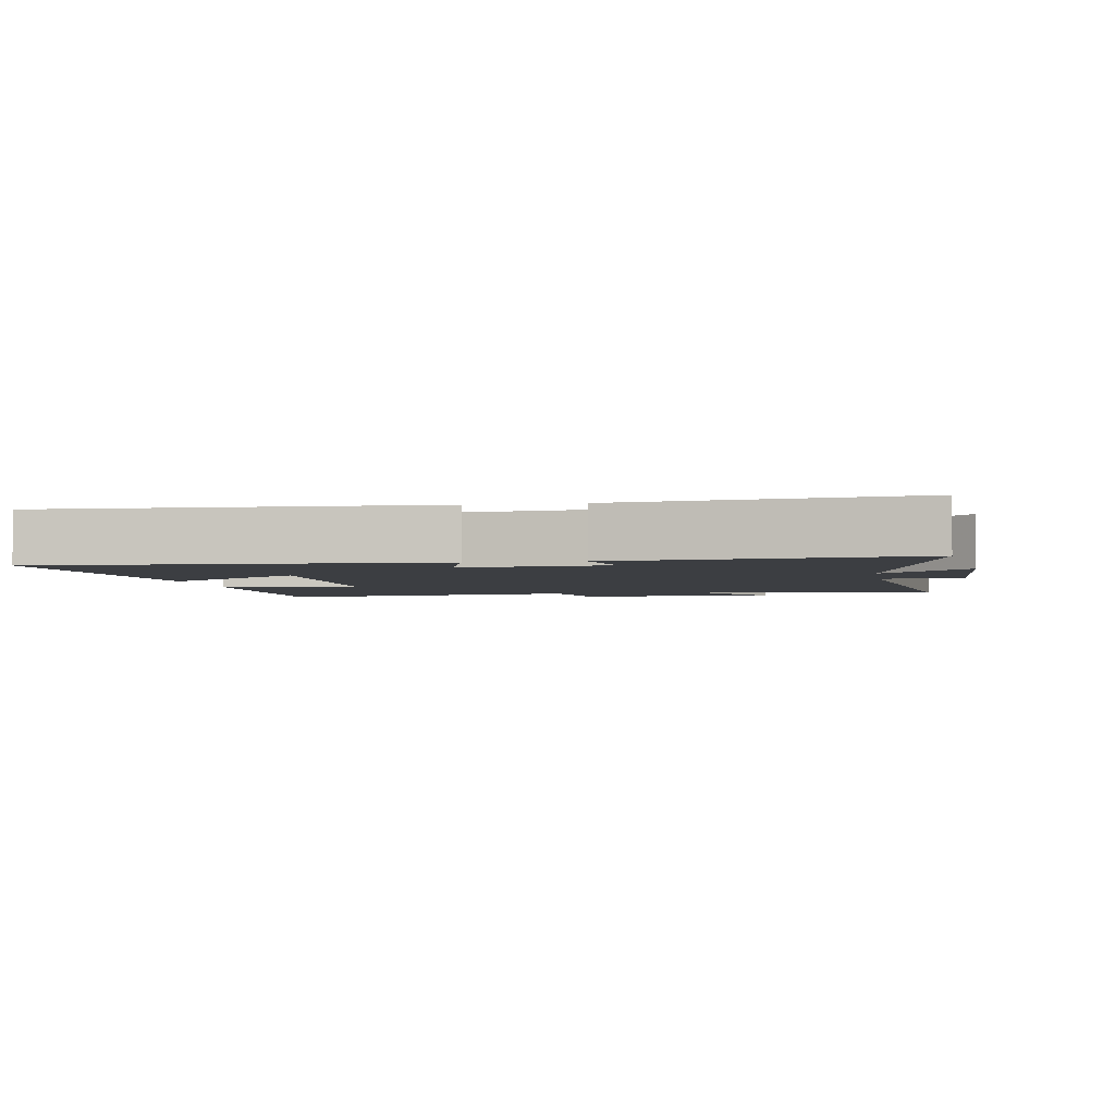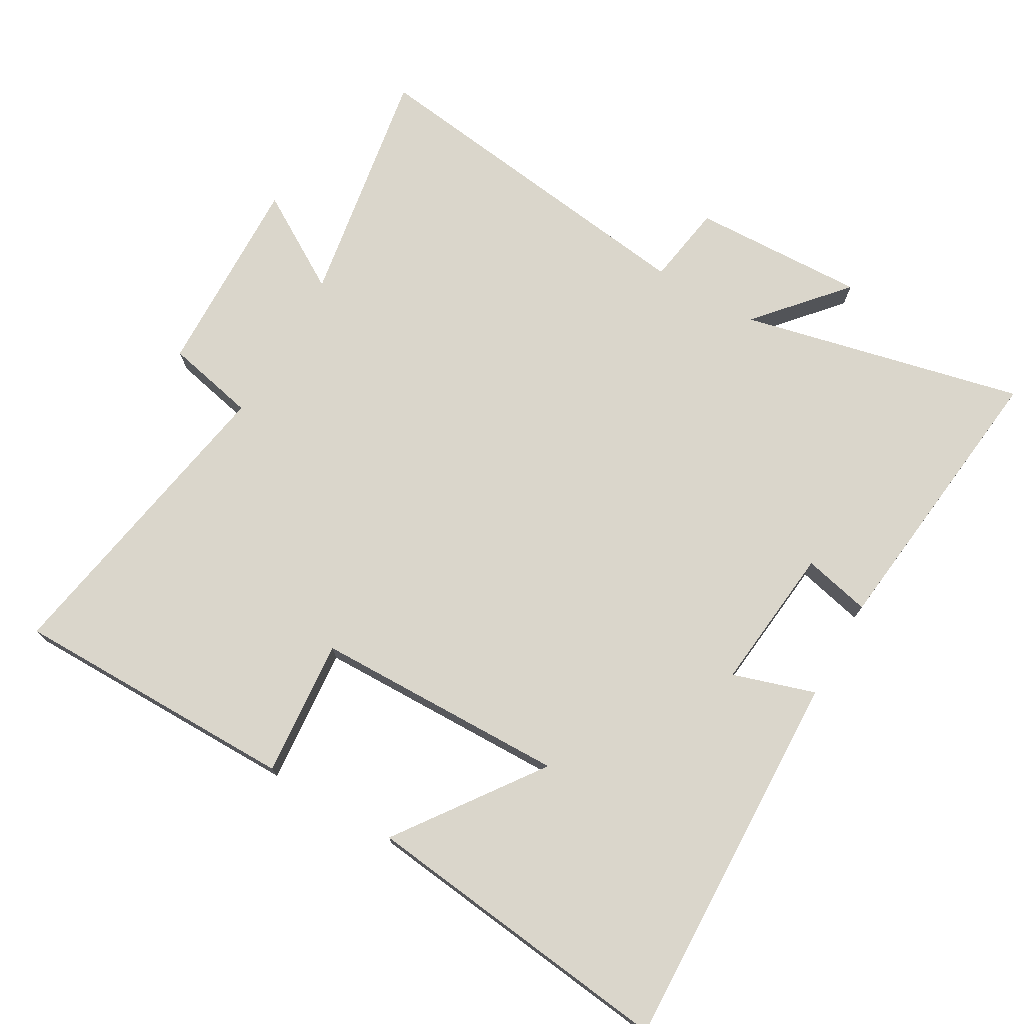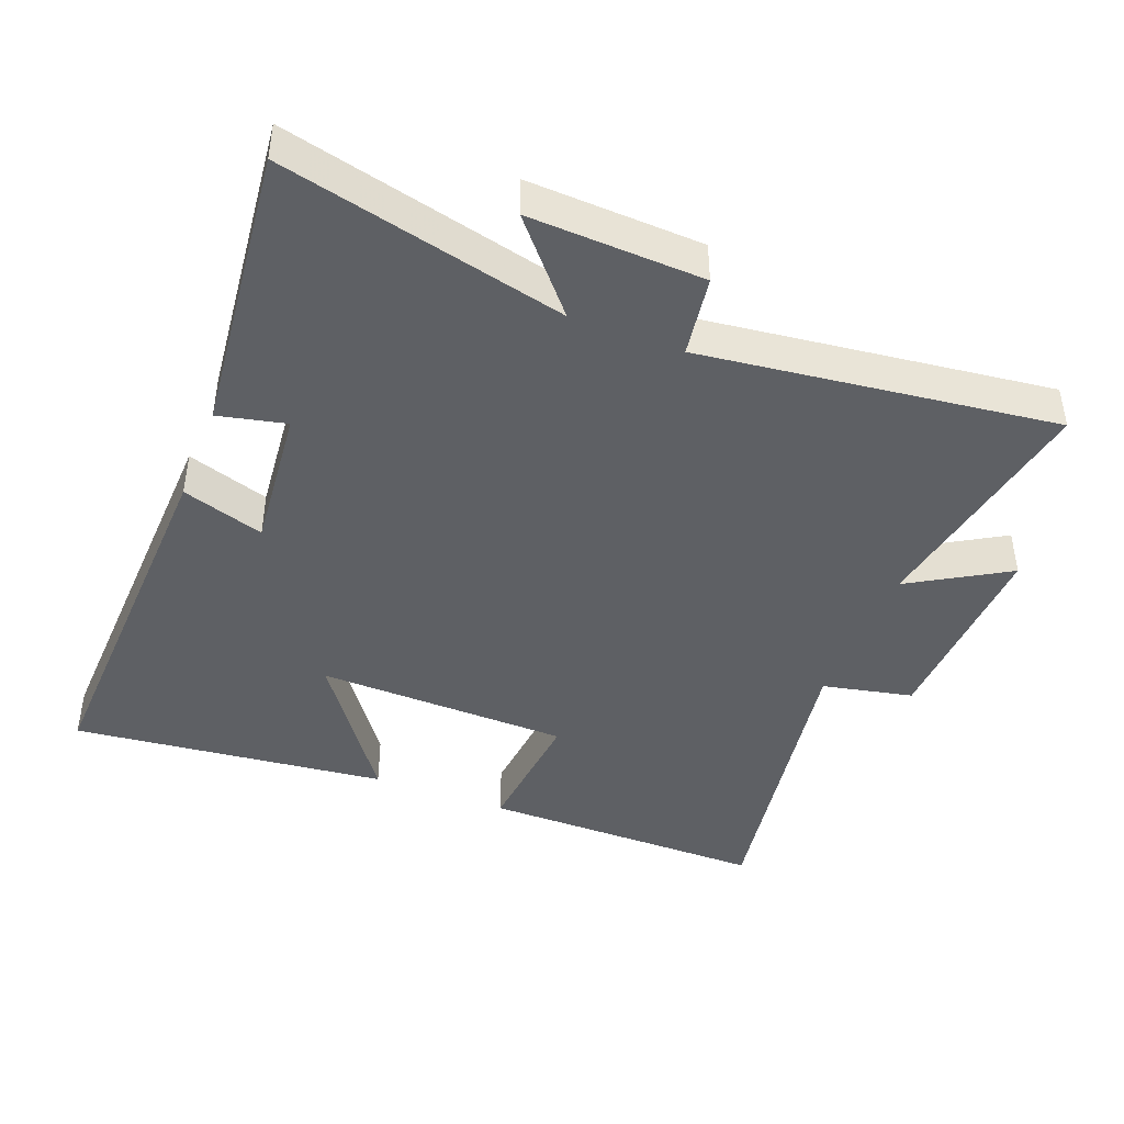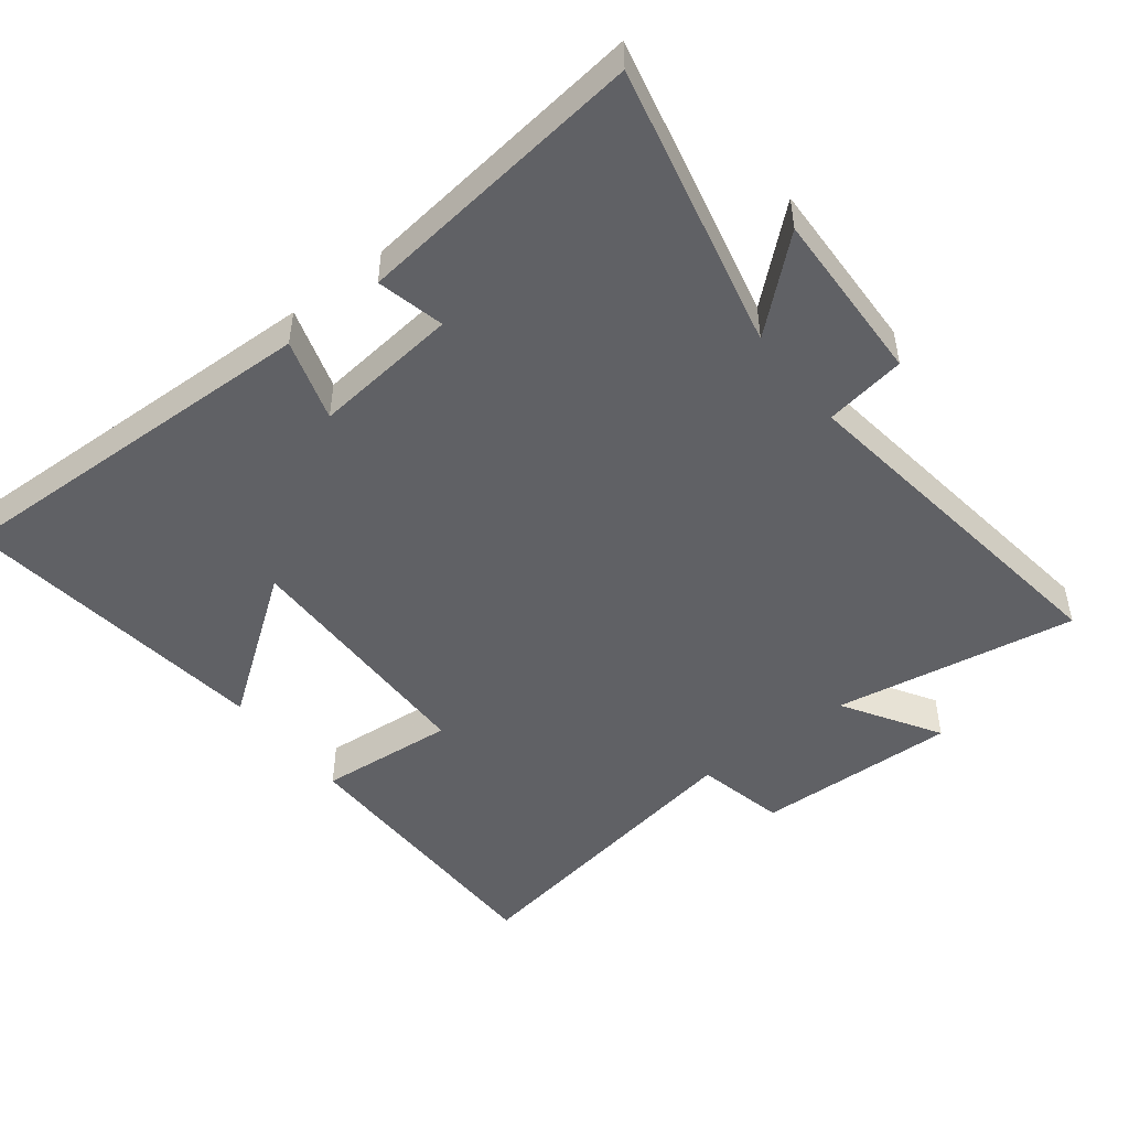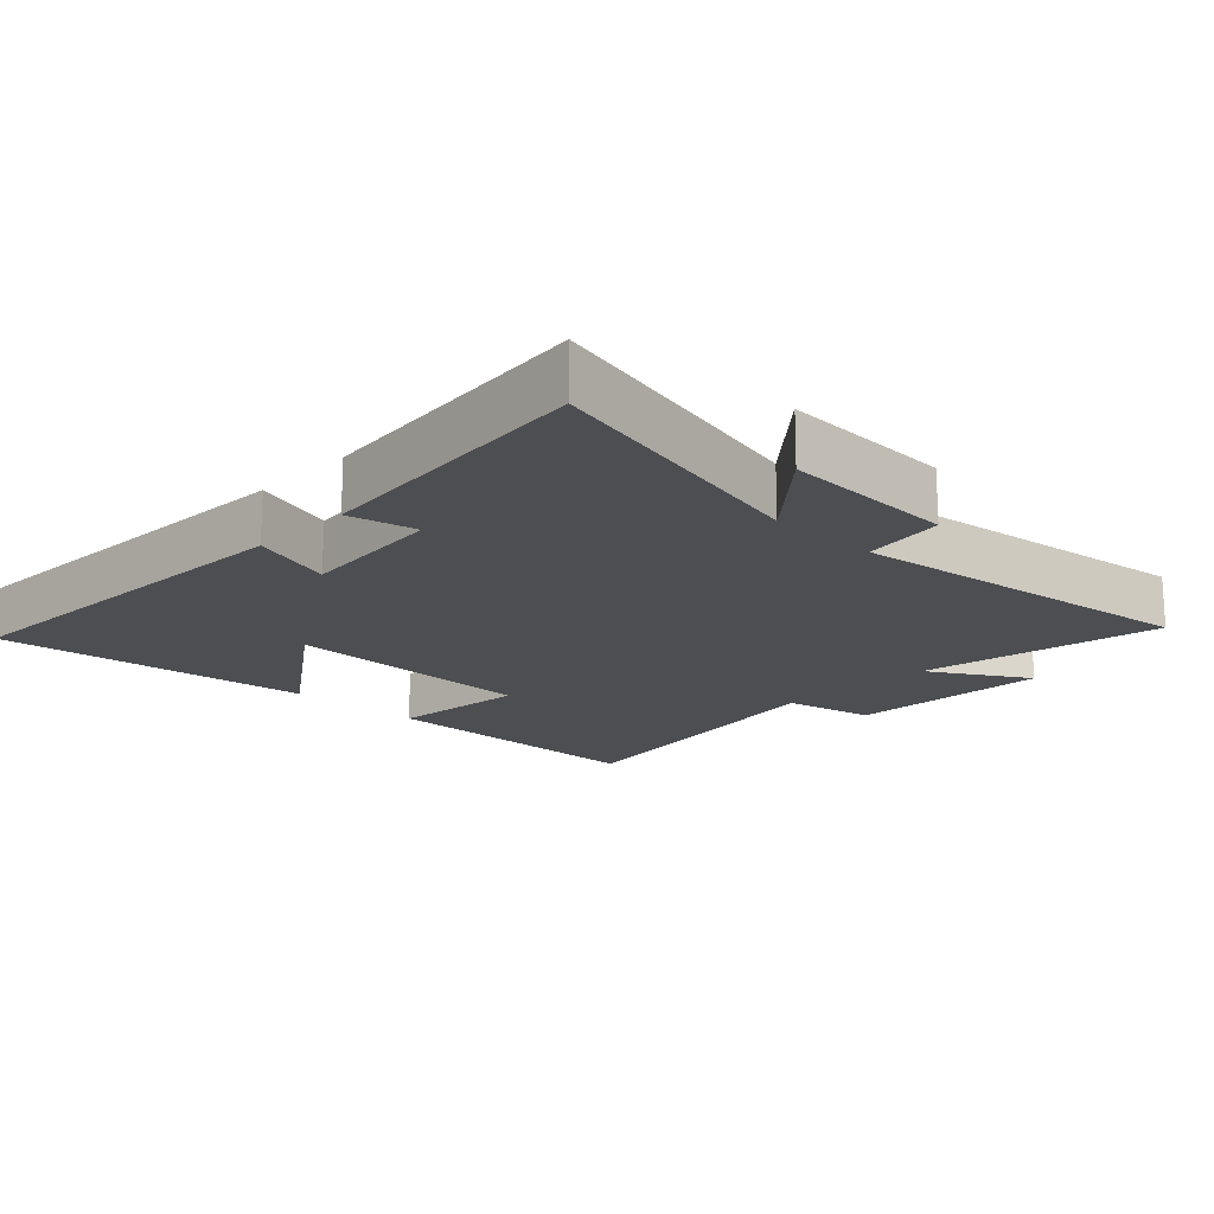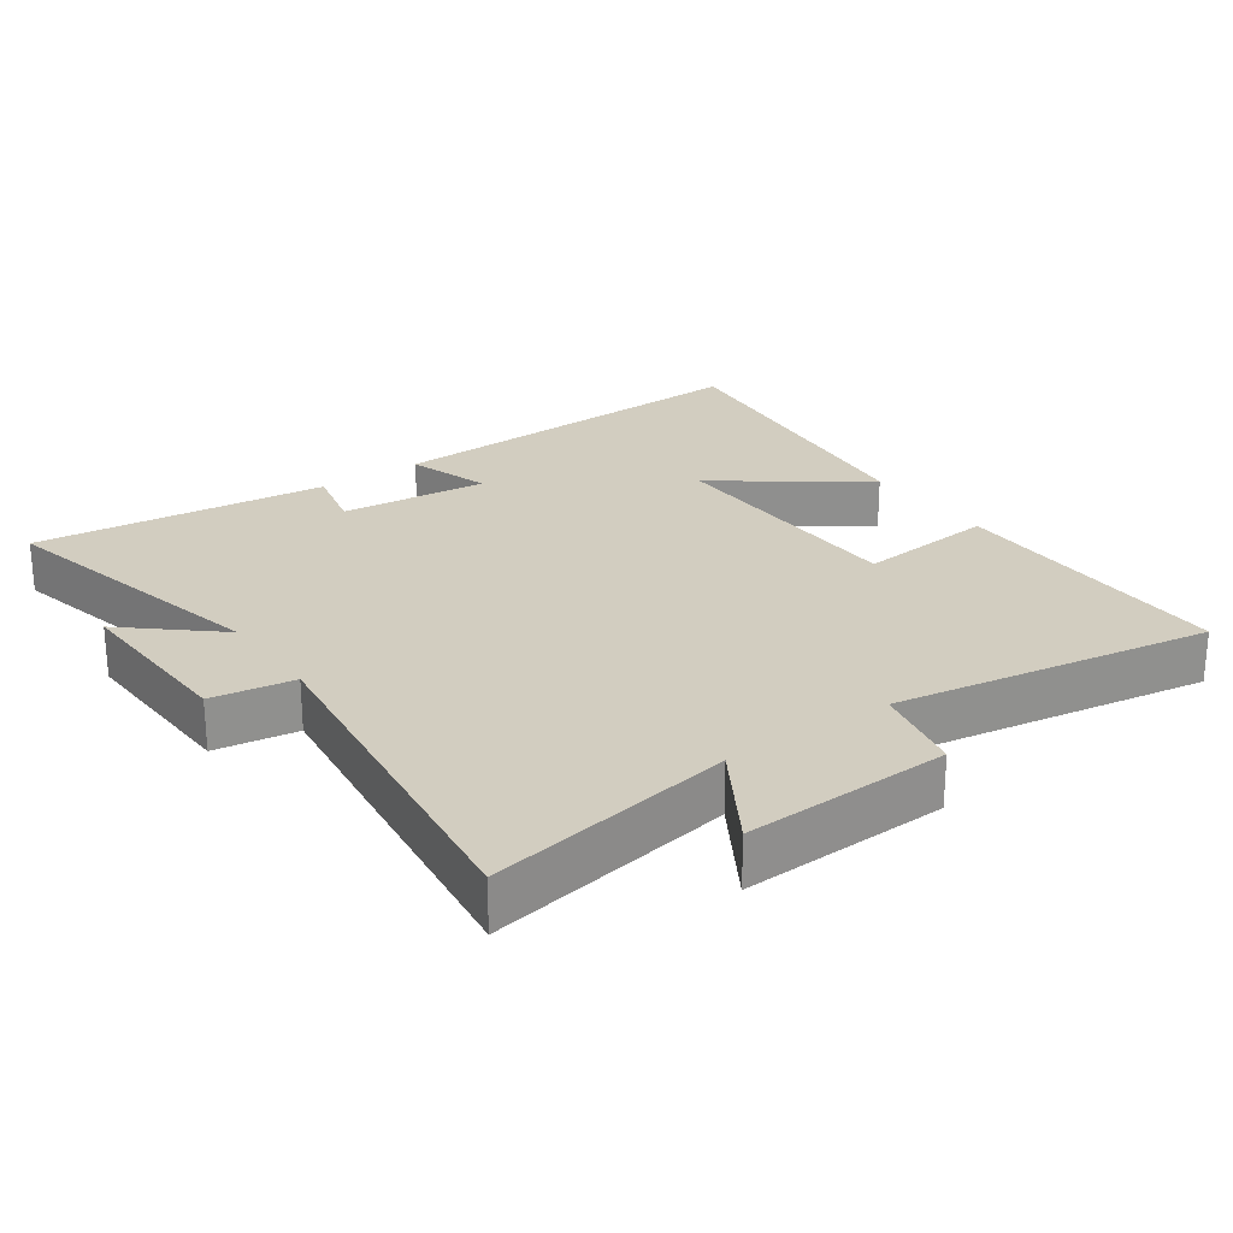
<metadata>
{"format":"obj","ext":"obj","renderer":"f3d","projection":"perspective","resolution":1024,"background":"white","views":[{"elev":-3.1,"azim":99.6,"up":"+Y"},{"elev":73.9,"azim":30.1,"up":"+Y"},{"elev":-43.1,"azim":158.5,"up":"+Y"},{"elev":-48.3,"azim":128.2,"up":"+Y"},{"elev":-17.0,"azim":135.9,"up":"+Y"},{"elev":24.7,"azim":-125.3,"up":"+Y"}]}
</metadata>
<code>
v 0.548 0.07 -0.598
v 0.127 0.07 -0.5
v 0.24 0.07 -0.63
v -0.018 0.07 -0.62
v -0.037 0.07 -0.5
v -0.562 0.07 -0.567
v -0.5 0.07 -0.207
v -0.644 0.07 -0.294
v -0.634 0.07 0.008
v -0.5 0.07 0.037
v -0.579 0.07 0.501
v -0.154 0.07 0.5
v -0.172 0.07 0.296
v 0.204 0.07 0.288
v 0.052 0.07 0.5
v 0.52 0.07 0.553
v 0.5 0.07 -0.014
v 0.378 0.07 0.025
v 0.4 0.07 -0.191
v 0.5 0.07 -0.168
v 0.548 0 -0.598
v 0.127 0 -0.5
v 0.24 0 -0.63
v -0.018 0 -0.62
v -0.037 0 -0.5
v -0.562 0 -0.567
v -0.5 0 -0.207
v -0.644 0 -0.294
v -0.634 0 0.008
v -0.5 0 0.037
v -0.579 0 0.501
v -0.154 0 0.5
v -0.172 0 0.296
v 0.204 0 0.288
v 0.052 0 0.5
v 0.52 0 0.553
v 0.5 0 -0.014
v 0.378 0 0.025
v 0.4 0 -0.191
v 0.5 0 -0.168
f 19 20 1 2
f 18 19 2
f 16 17 18
f 16 18 2
f 14 15 16
f 14 16 2
f 13 14 2
f 10 11 12 13
f 10 13 2
f 7 8 9 10
f 7 10 2 3
f 5 6 7
f 5 7 3
f 3 4 5
f 22 21 40 39
f 22 39 38
f 38 37 36
f 22 38 36
f 36 35 34
f 22 36 34
f 22 34 33
f 33 32 31 30
f 22 33 30
f 30 29 28 27
f 23 22 30 27
f 27 26 25
f 23 27 25
f 25 24 23
f 1 21 22 2
f 2 22 23 3
f 3 23 24 4
f 4 24 25 5
f 5 25 26 6
f 6 26 27 7
f 7 27 28 8
f 8 28 29 9
f 9 29 30 10
f 10 30 31 11
f 11 31 32 12
f 12 32 33 13
f 13 33 34 14
f 14 34 35 15
f 15 35 36 16
f 16 36 37 17
f 17 37 38 18
f 18 38 39 19
f 19 39 40 20
f 20 40 21 1

</code>
